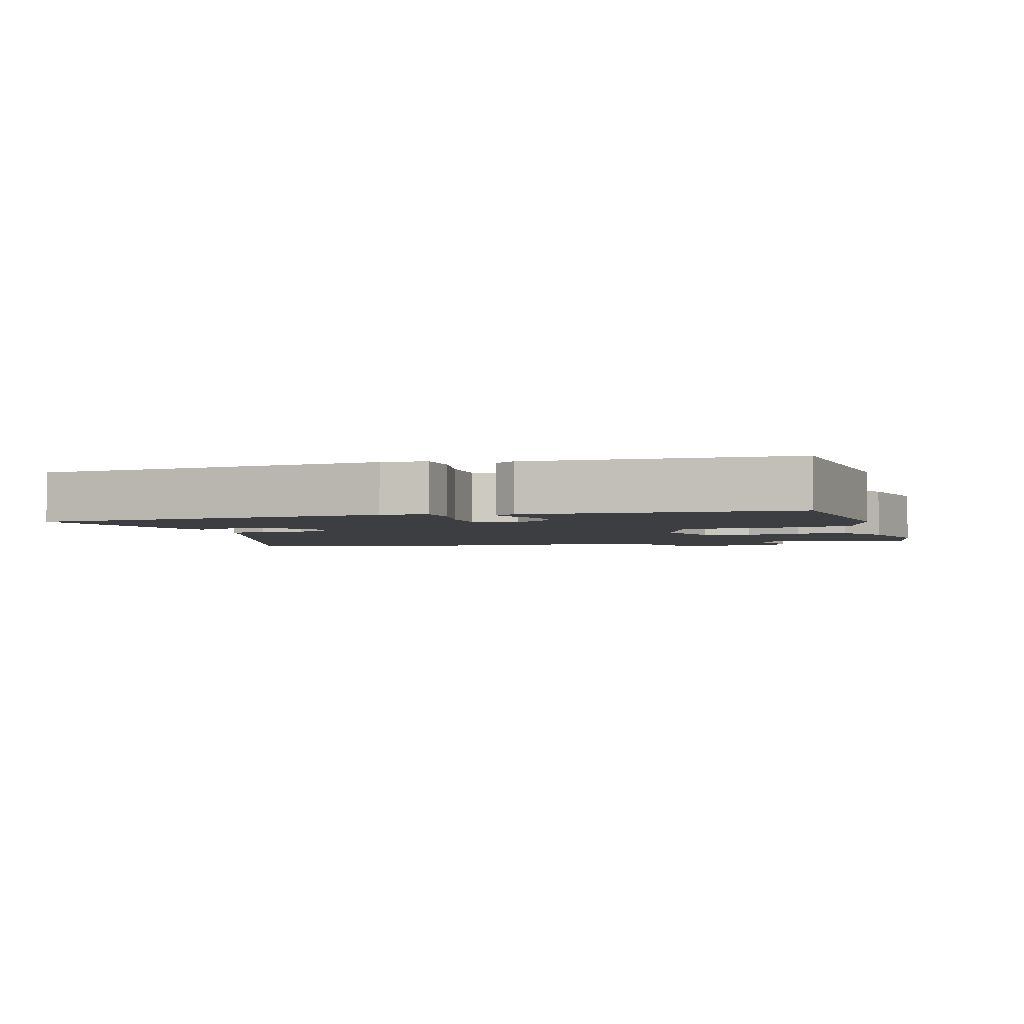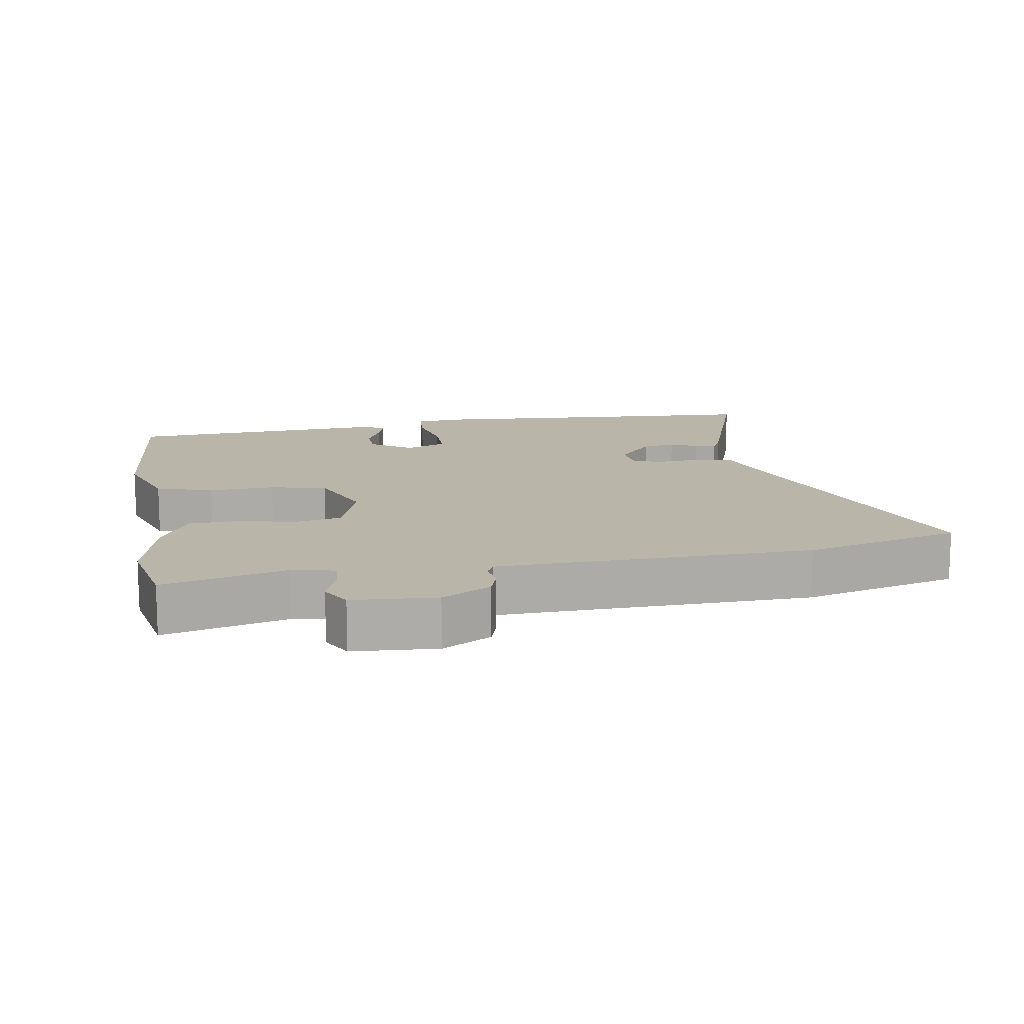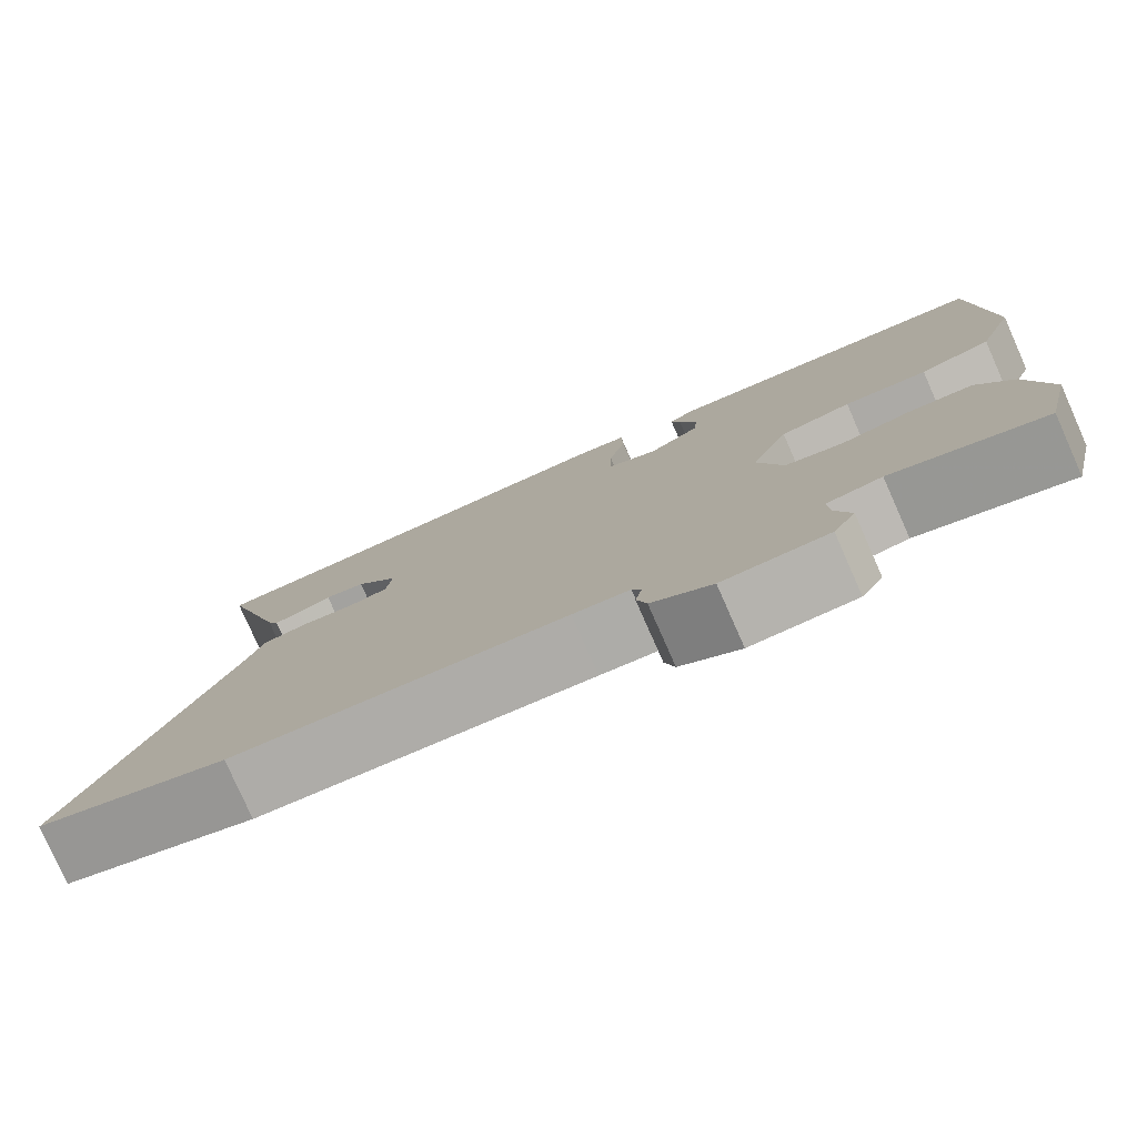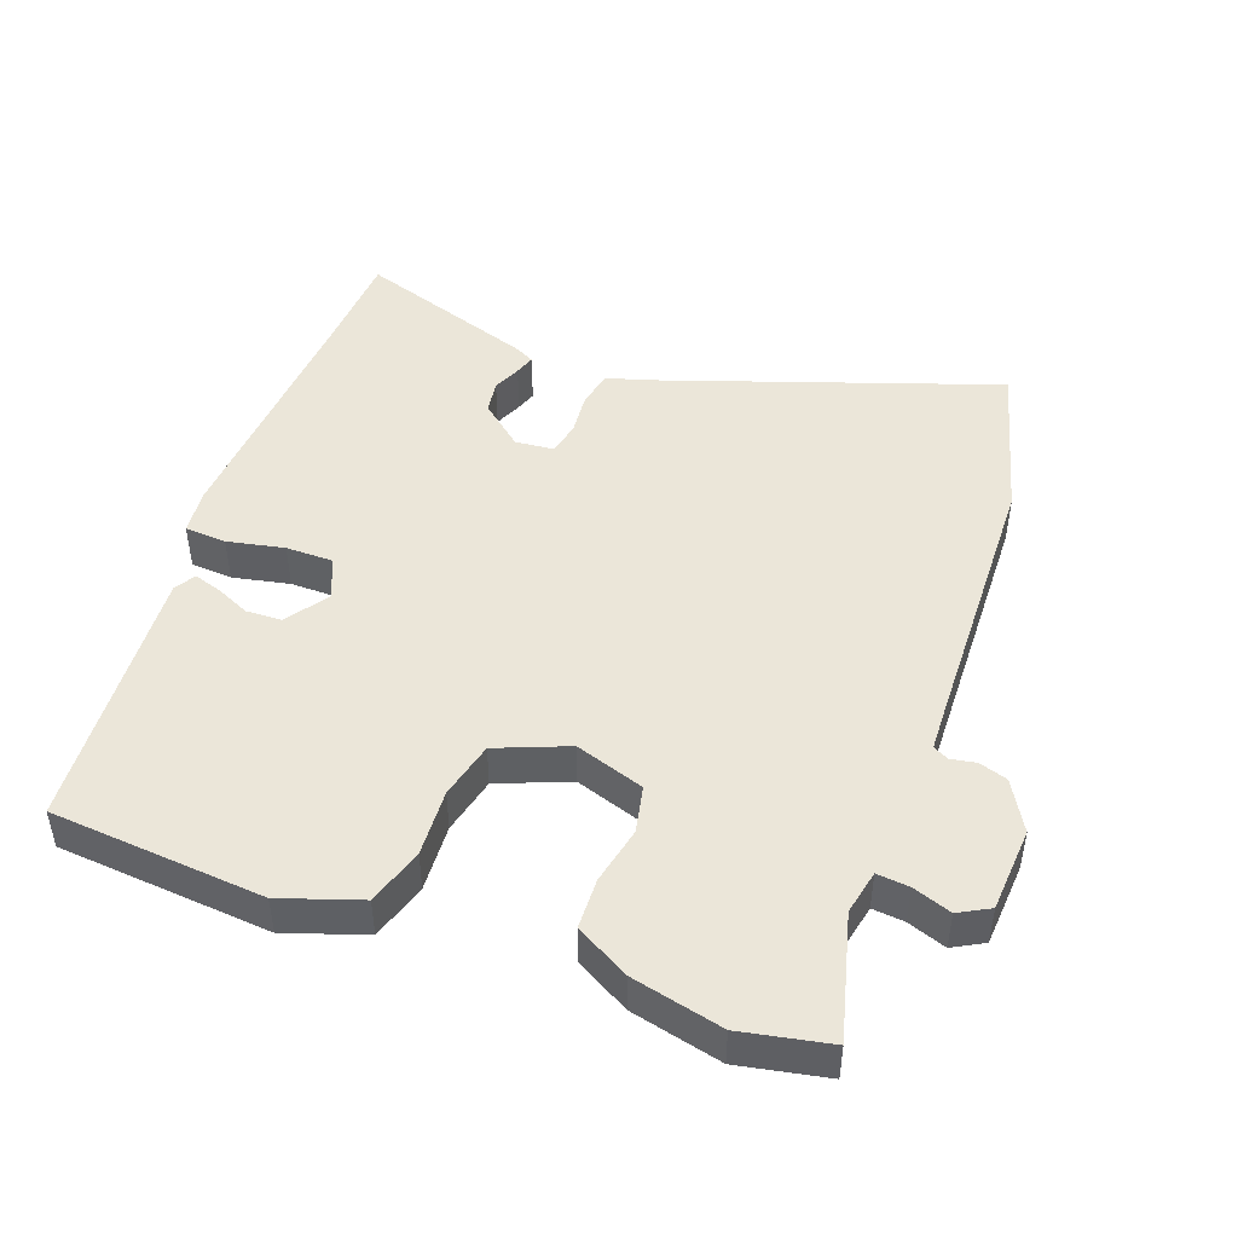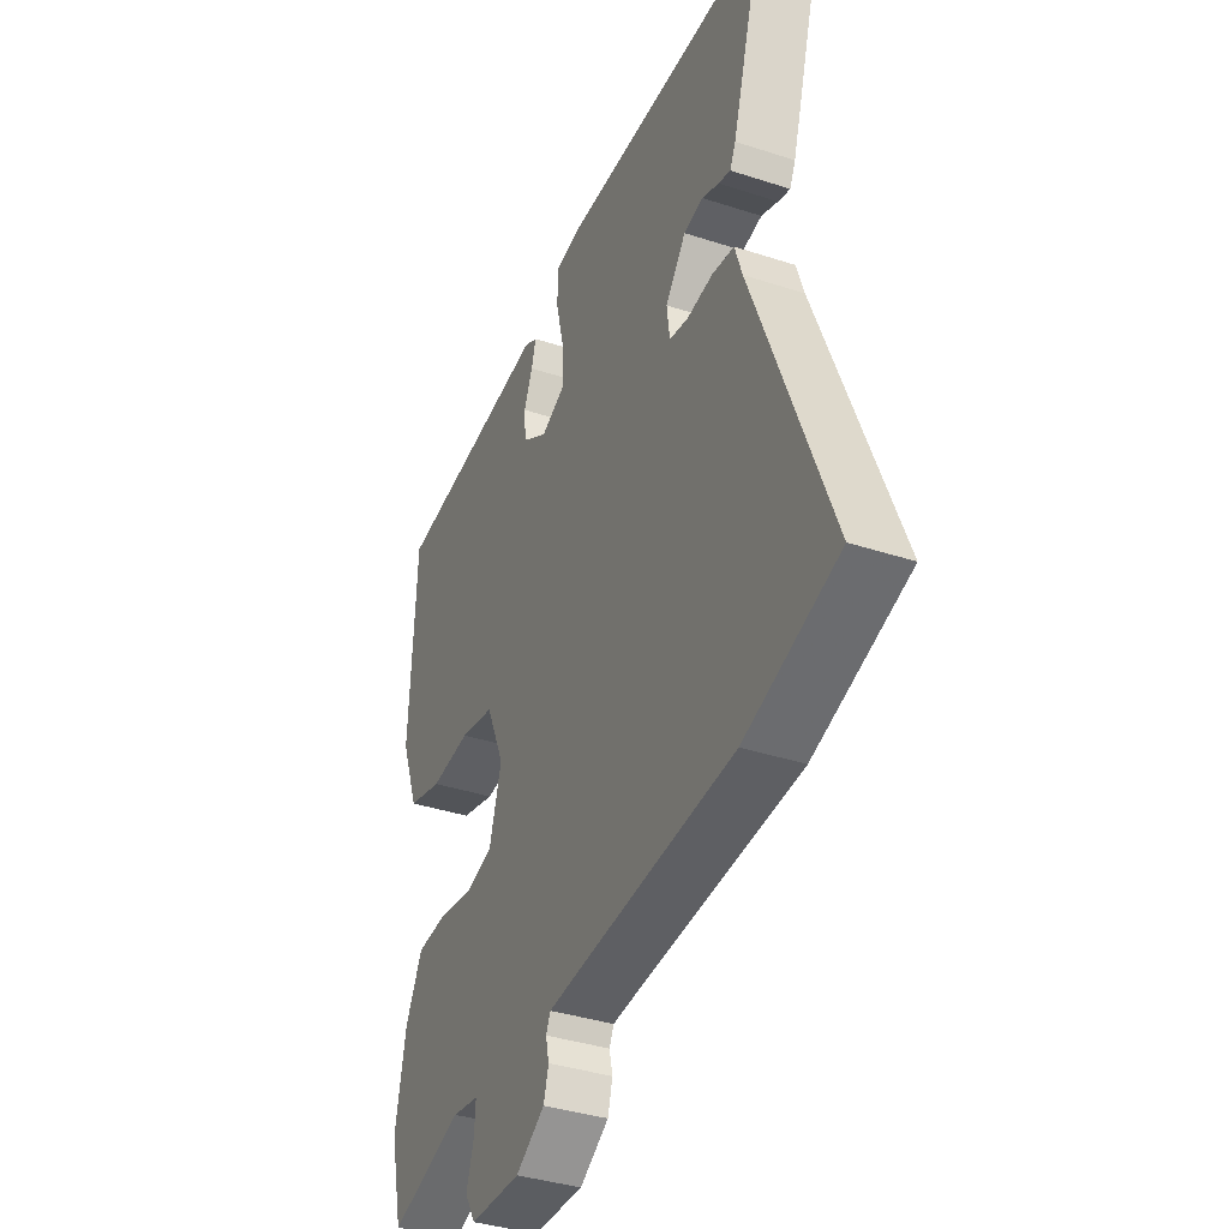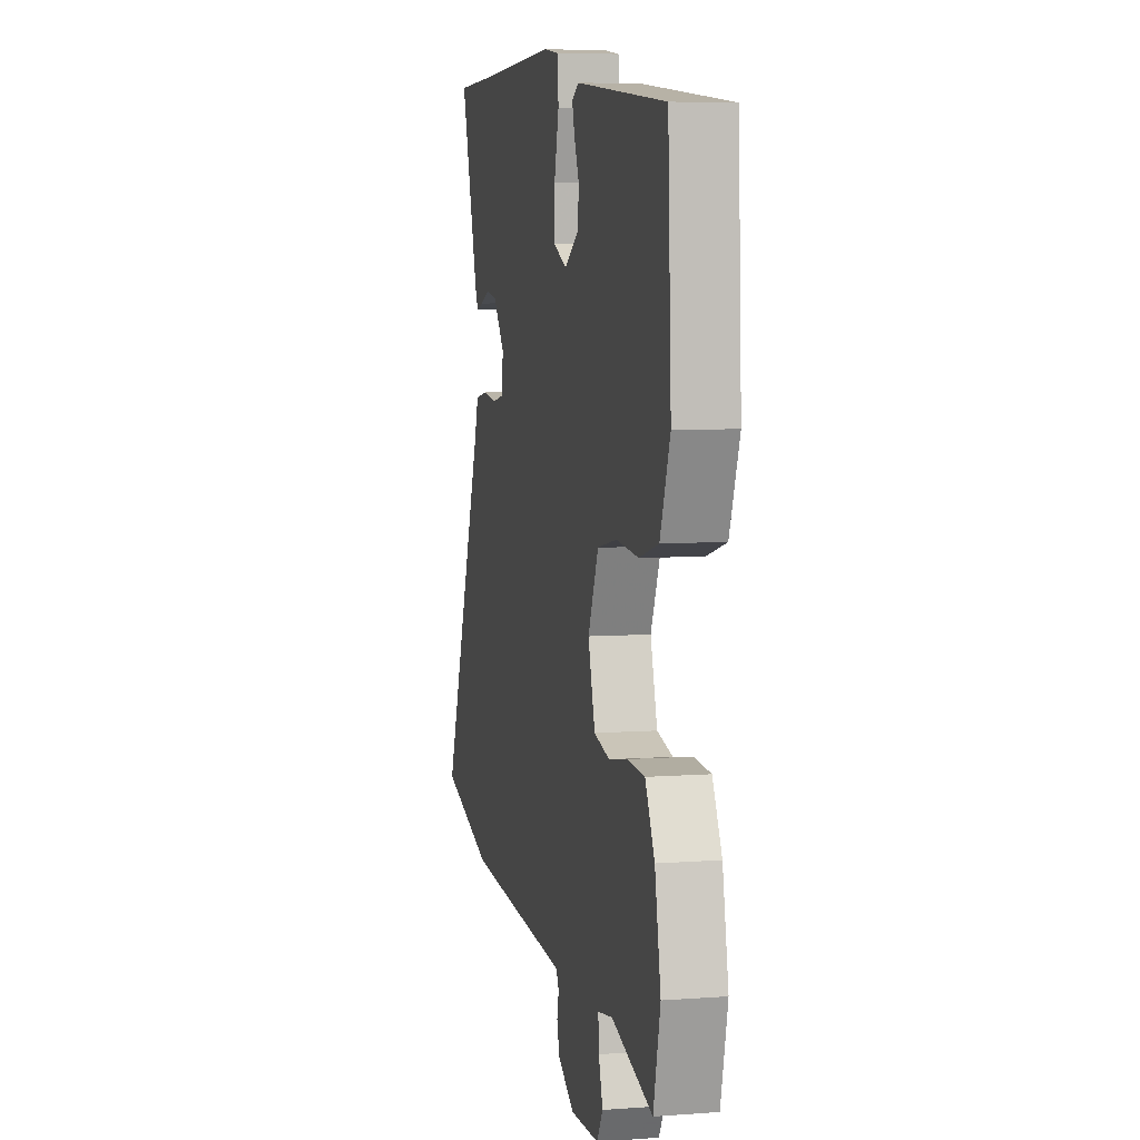
<metadata>
{"format":"obj","ext":"obj","renderer":"f3d","projection":"perspective","resolution":1024,"background":"white","views":[{"elev":-3.1,"azim":19.6,"up":"+Y"},{"elev":13.6,"azim":172.6,"up":"+Y"},{"elev":-79.1,"azim":23.9,"up":"+Z"},{"elev":47.0,"azim":112.1,"up":"+Y"},{"elev":-37.3,"azim":-112.8,"up":"+Z"},{"elev":6.4,"azim":77.5,"up":"+Z"}]}
</metadata>
<code>
v -0.441 0.07 -0.518
v -0.67 0.07 -0.447
v -0.484 0.07 0.038
v -0.466 0.07 0.094
v -0.412 0.07 0.103
v -0.349 0.07 0.095
v -0.301 0.07 0.104
v -0.294 0.07 0.16
v -0.344 0.07 0.224
v -0.392 0.07 0.233
v -0.433 0.07 0.217
v -0.463 0.07 0.208
v -0.477 0.07 0.238
v -0.554 0.07 0.499
v -0.401 0.07 0.502
v -0.036 0.07 0.513
v 0.031 0.07 0.504
v 0.033 0.07 0.443
v 0.013 0.07 0.361
v 0.011 0.07 0.292
v 0.071 0.07 0.265
v 0.133 0.07 0.305
v 0.137 0.07 0.357
v 0.116 0.07 0.408
v 0.105 0.07 0.448
v 0.136 0.07 0.465
v 0.526 0.07 0.424
v 0.541 0.07 0.112
v 0.498 0.07 -0.002
v 0.414 0.07 -0.025
v 0.316 0.07 -0.016
v 0.232 0.07 -0.033
v 0.187 0.07 -0.135
v 0.217 0.07 -0.237
v 0.285 0.07 -0.254
v 0.369 0.07 -0.239
v 0.443 0.07 -0.244
v 0.484 0.07 -0.324
v 0.51 0.07 -0.457
v 0.48 0.07 -0.585
v 0.301 0.07 -0.531
v 0.236 0.07 -0.542
v 0.239 0.07 -0.589
v 0.257 0.07 -0.646
v 0.231 0.07 -0.69
v 0.107 0.07 -0.694
v 0.036 0.07 -0.65
v 0.024 0.07 -0.608
v 0.032 0.07 -0.572
v 0.021 0.07 -0.549
v -0.046 0.07 -0.544
v -0.441 0 -0.518
v -0.67 0 -0.447
v -0.484 0 0.038
v -0.466 0 0.094
v -0.412 0 0.103
v -0.349 0 0.095
v -0.301 0 0.104
v -0.294 0 0.16
v -0.344 0 0.224
v -0.392 0 0.233
v -0.433 0 0.217
v -0.463 0 0.208
v -0.477 0 0.238
v -0.554 0 0.499
v -0.401 0 0.502
v -0.036 0 0.513
v 0.031 0 0.504
v 0.033 0 0.443
v 0.013 0 0.361
v 0.011 0 0.292
v 0.071 0 0.265
v 0.133 0 0.305
v 0.137 0 0.357
v 0.116 0 0.408
v 0.105 0 0.448
v 0.136 0 0.465
v 0.526 0 0.424
v 0.541 0 0.112
v 0.498 0 -0.002
v 0.414 0 -0.025
v 0.316 0 -0.016
v 0.232 0 -0.033
v 0.187 0 -0.135
v 0.217 0 -0.237
v 0.285 0 -0.254
v 0.369 0 -0.239
v 0.443 0 -0.244
v 0.484 0 -0.324
v 0.51 0 -0.457
v 0.48 0 -0.585
v 0.301 0 -0.531
v 0.236 0 -0.542
v 0.239 0 -0.589
v 0.257 0 -0.646
v 0.231 0 -0.69
v 0.107 0 -0.694
v 0.036 0 -0.65
v 0.024 0 -0.608
v 0.032 0 -0.572
v 0.021 0 -0.549
v -0.046 0 -0.544
f 46 47 48 49
f 46 49 50
f 43 44 45 46
f 42 43 46 50
f 41 42 50 51
f 39 40 41
f 35 36 37 38
f 34 35 38 39
f 28 29 30 31
f 28 31 32
f 27 28 32
f 26 27 32
f 23 24 25 26
f 23 26 32 33
f 16 17 18 19
f 15 16 19 20
f 14 15 20
f 13 14 20 21
f 10 11 12 13
f 3 4 5 6
f 3 6 7
f 2 3 7
f 1 2 7
f 51 1 7
f 34 39 41 51
f 33 34 51 7
f 22 23 33
f 21 22 33
f 21 33 7 8
f 10 13 21
f 9 10 21
f 8 9 21
f 100 99 98 97
f 101 100 97
f 97 96 95 94
f 101 97 94 93
f 102 101 93 92
f 92 91 90
f 89 88 87 86
f 90 89 86 85
f 82 81 80 79
f 83 82 79
f 83 79 78
f 83 78 77
f 77 76 75 74
f 84 83 77 74
f 70 69 68 67
f 71 70 67 66
f 71 66 65
f 72 71 65 64
f 64 63 62 61
f 57 56 55 54
f 58 57 54
f 58 54 53
f 58 53 52
f 58 52 102
f 102 92 90 85
f 58 102 85 84
f 84 74 73
f 84 73 72
f 59 58 84 72
f 72 64 61
f 72 61 60
f 72 60 59
f 1 52 53 2
f 2 53 54 3
f 3 54 55 4
f 4 55 56 5
f 5 56 57 6
f 6 57 58 7
f 7 58 59 8
f 8 59 60 9
f 9 60 61 10
f 10 61 62 11
f 11 62 63 12
f 12 63 64 13
f 13 64 65 14
f 14 65 66 15
f 15 66 67 16
f 16 67 68 17
f 17 68 69 18
f 18 69 70 19
f 19 70 71 20
f 20 71 72 21
f 21 72 73 22
f 22 73 74 23
f 23 74 75 24
f 24 75 76 25
f 25 76 77 26
f 26 77 78 27
f 27 78 79 28
f 28 79 80 29
f 29 80 81 30
f 30 81 82 31
f 31 82 83 32
f 32 83 84 33
f 33 84 85 34
f 34 85 86 35
f 35 86 87 36
f 36 87 88 37
f 37 88 89 38
f 38 89 90 39
f 39 90 91 40
f 40 91 92 41
f 41 92 93 42
f 42 93 94 43
f 43 94 95 44
f 44 95 96 45
f 45 96 97 46
f 46 97 98 47
f 47 98 99 48
f 48 99 100 49
f 49 100 101 50
f 50 101 102 51
f 51 102 52 1

</code>
